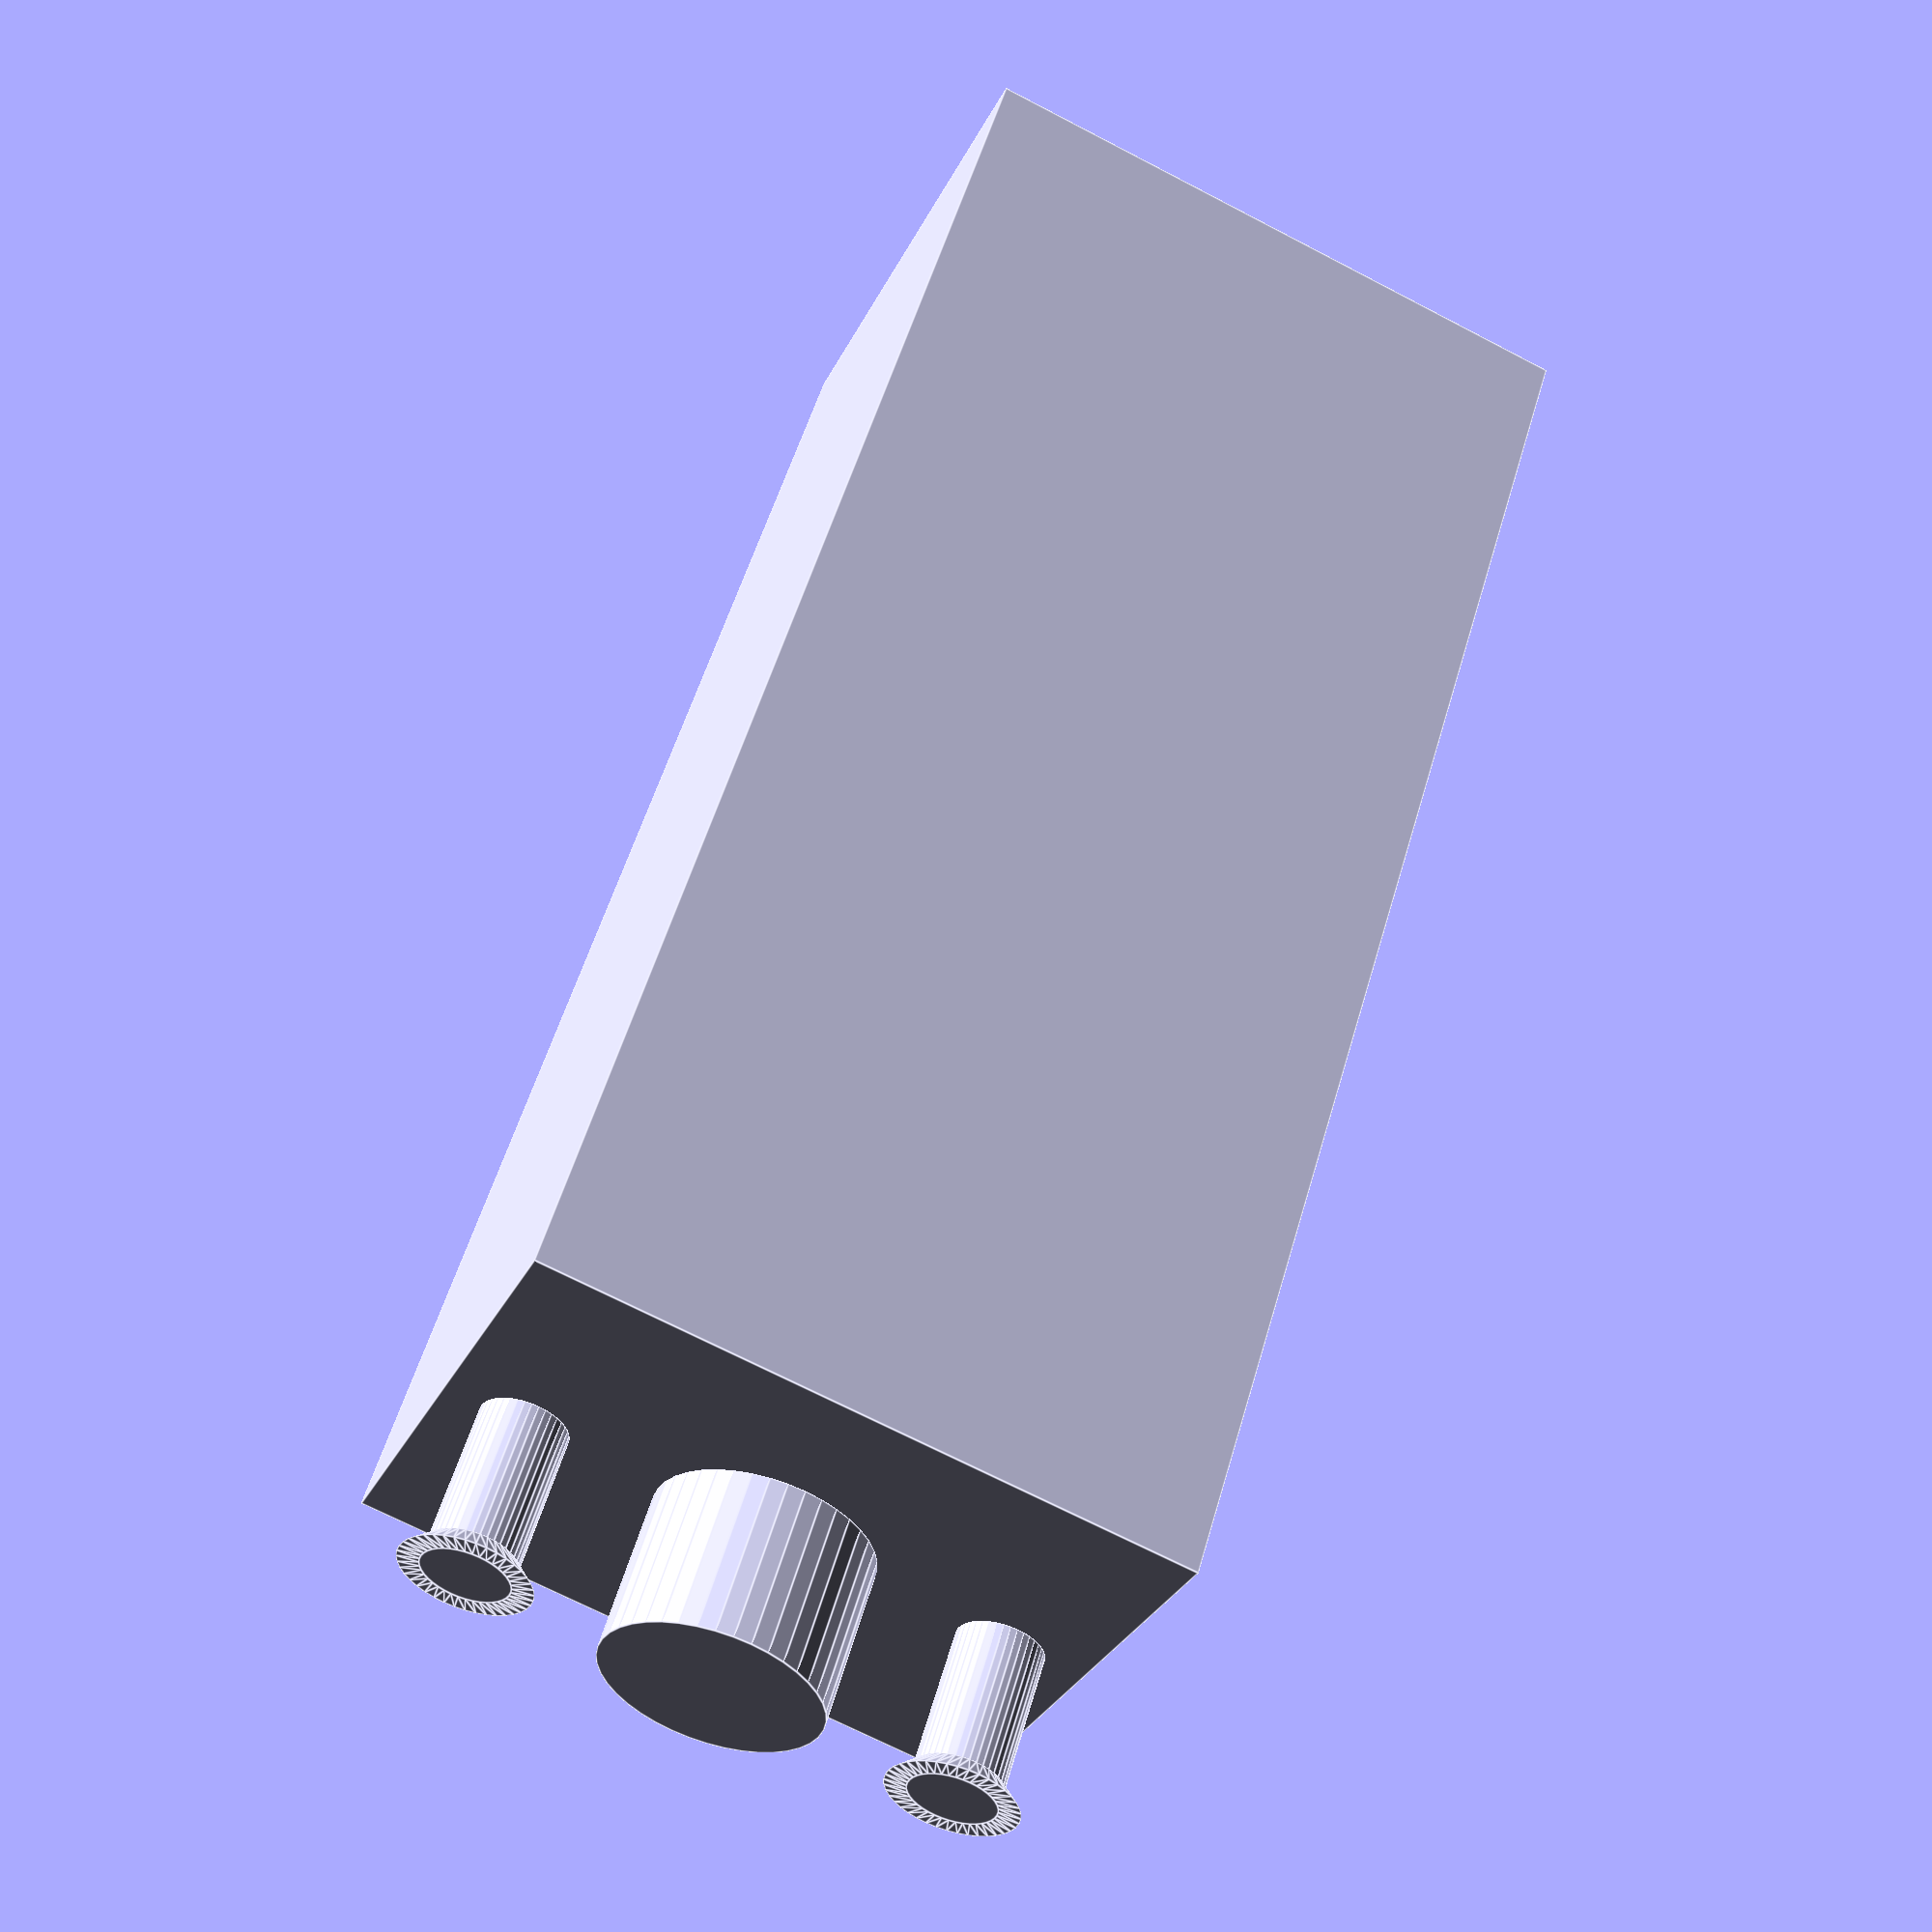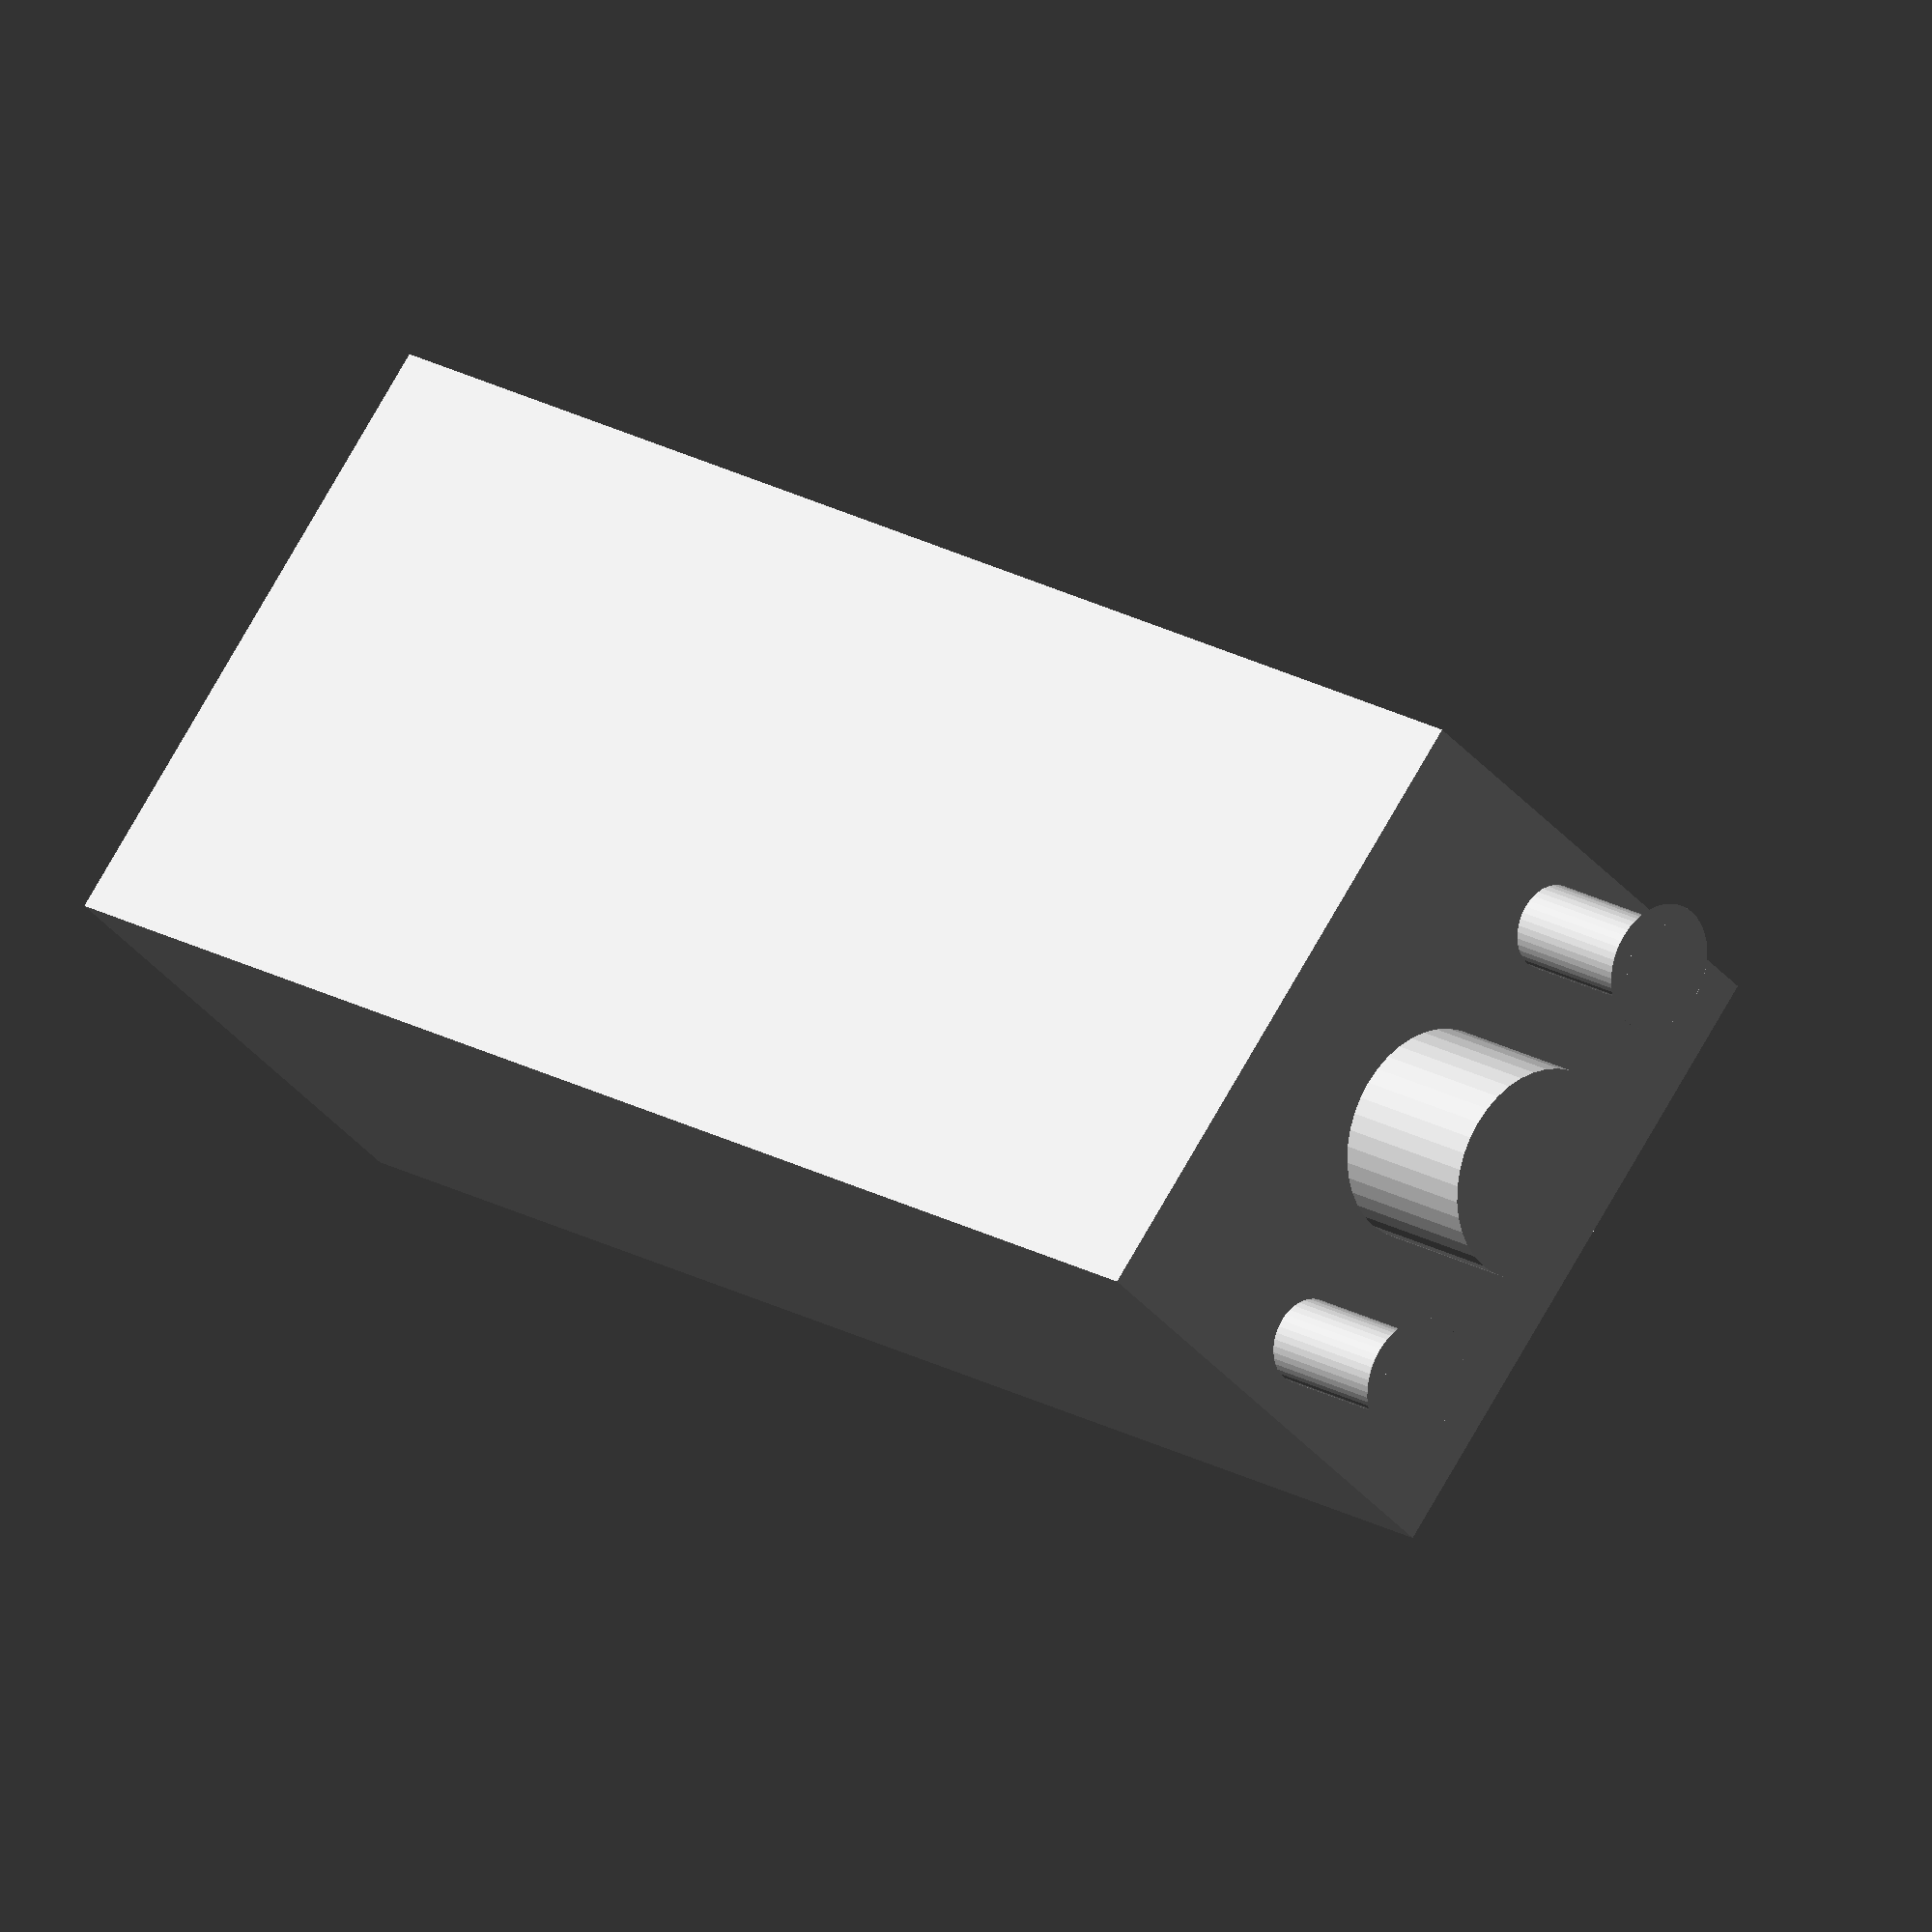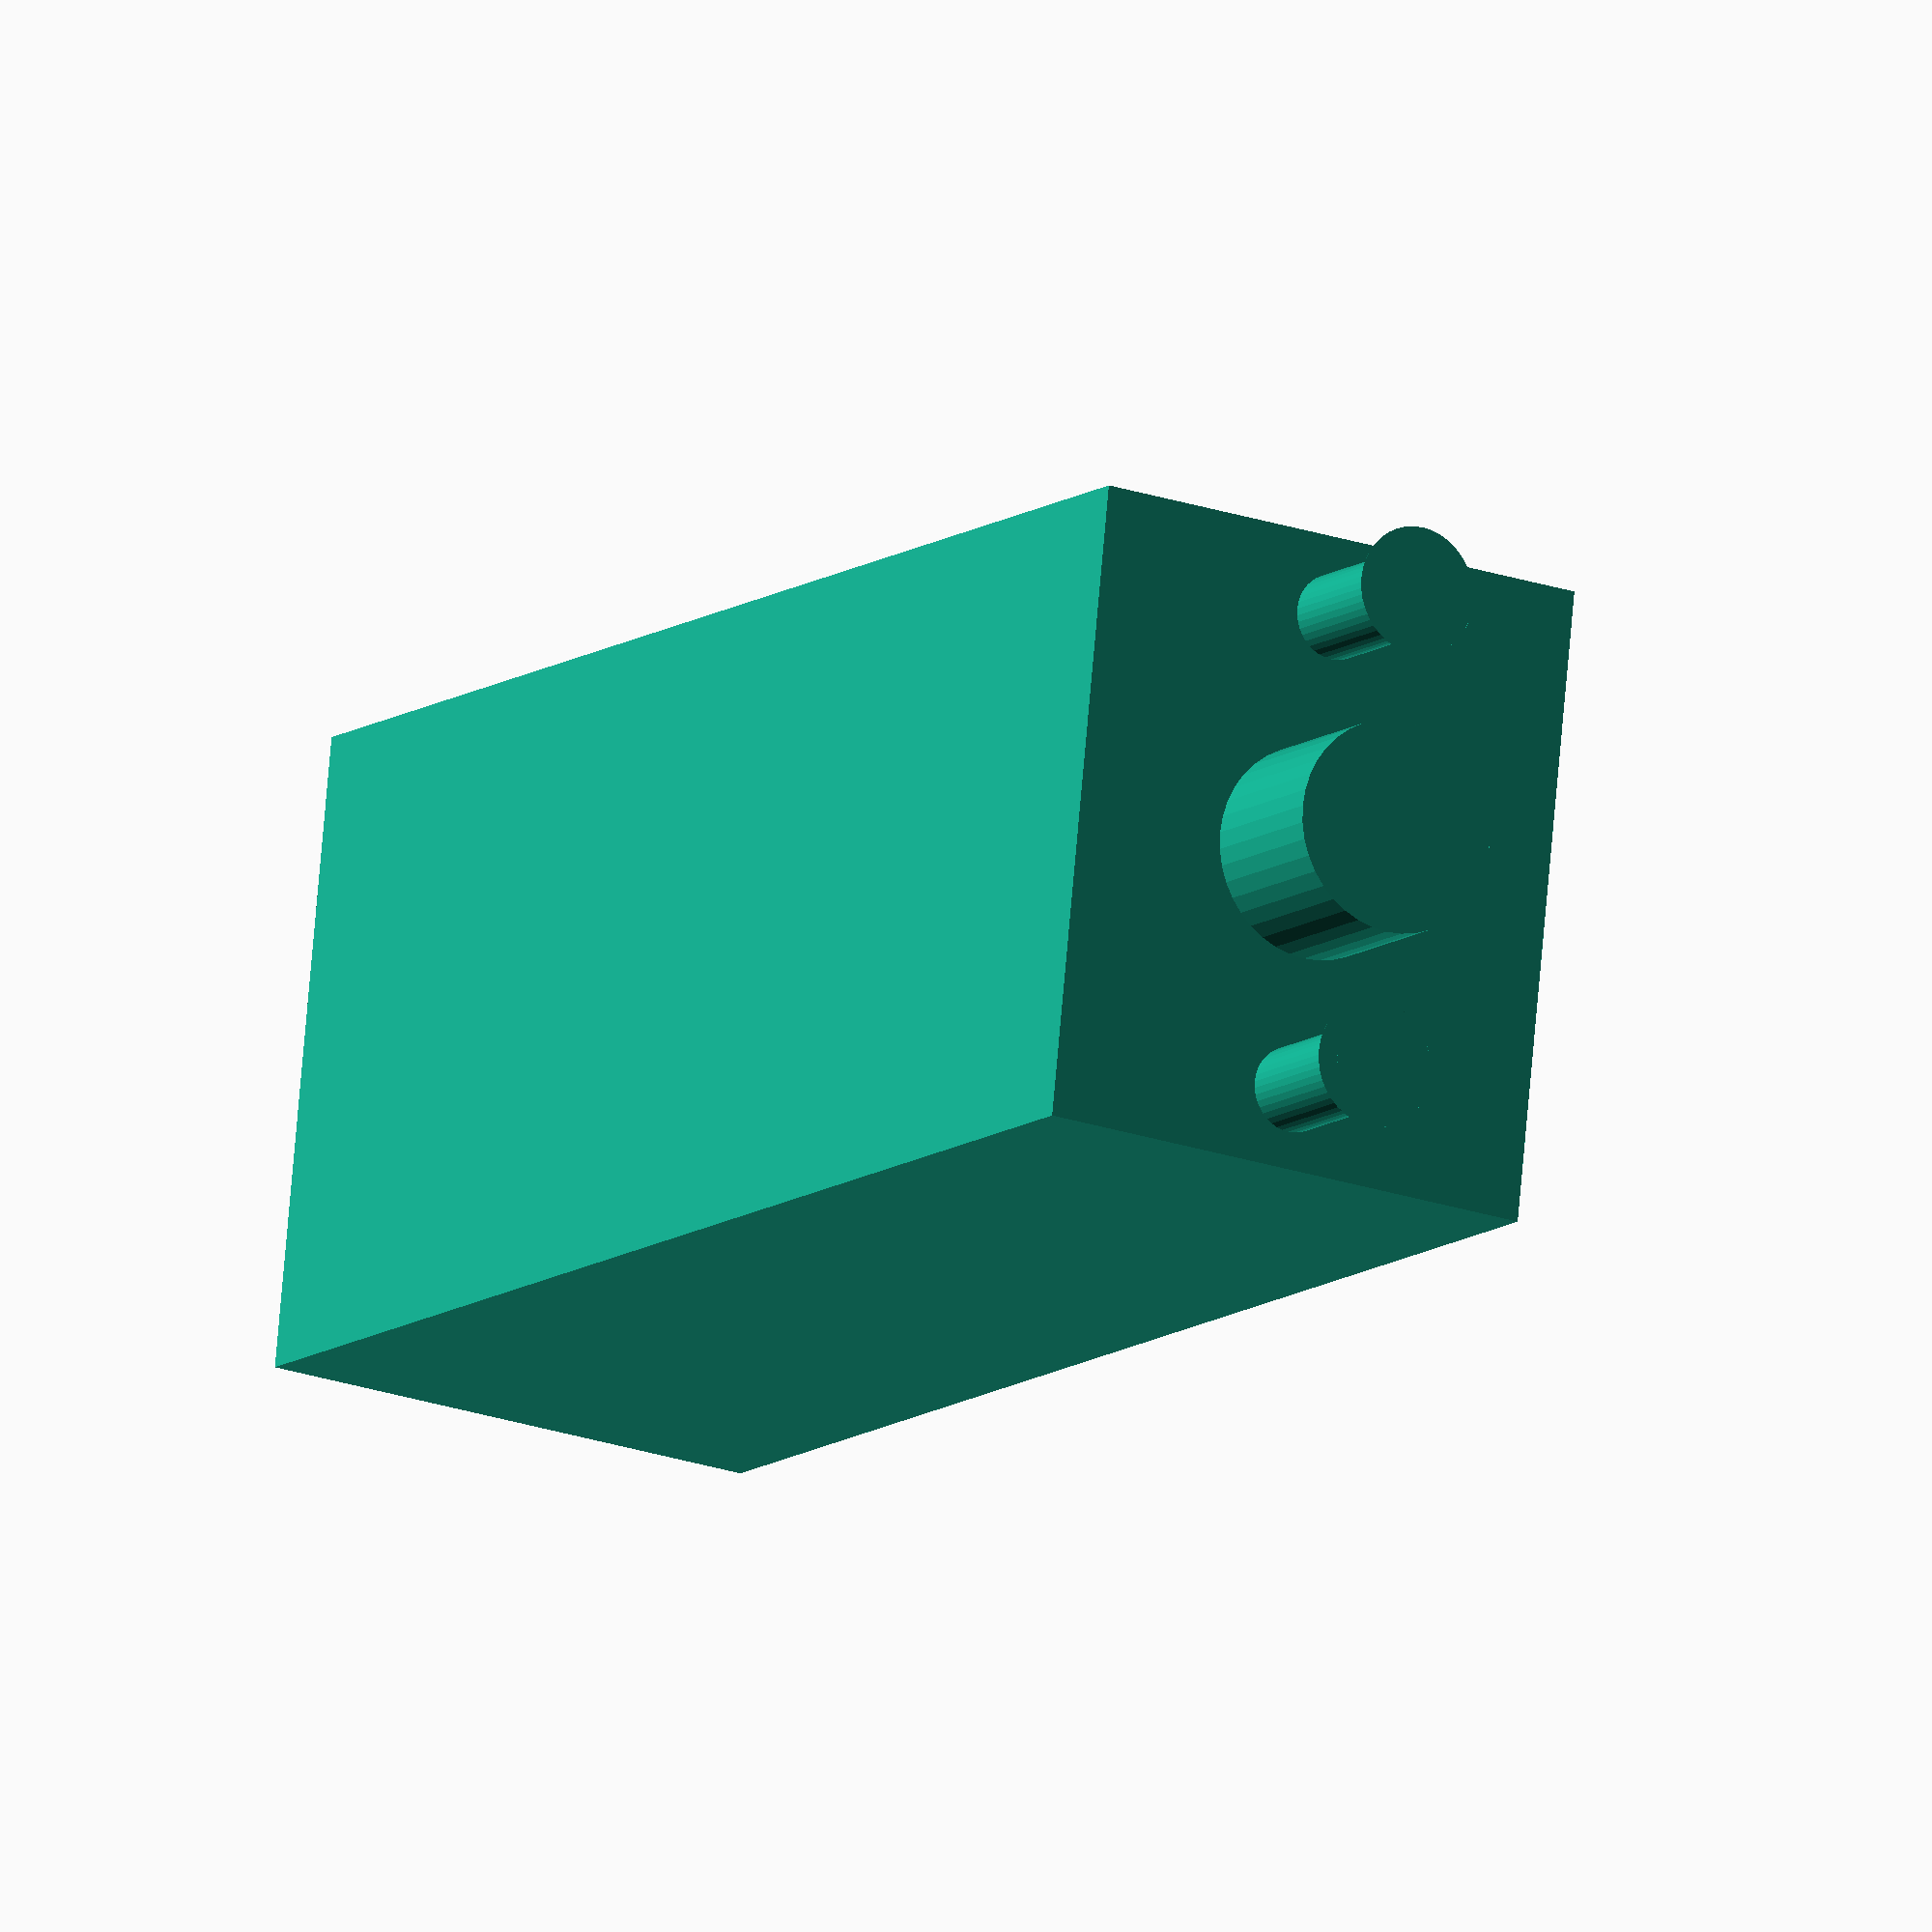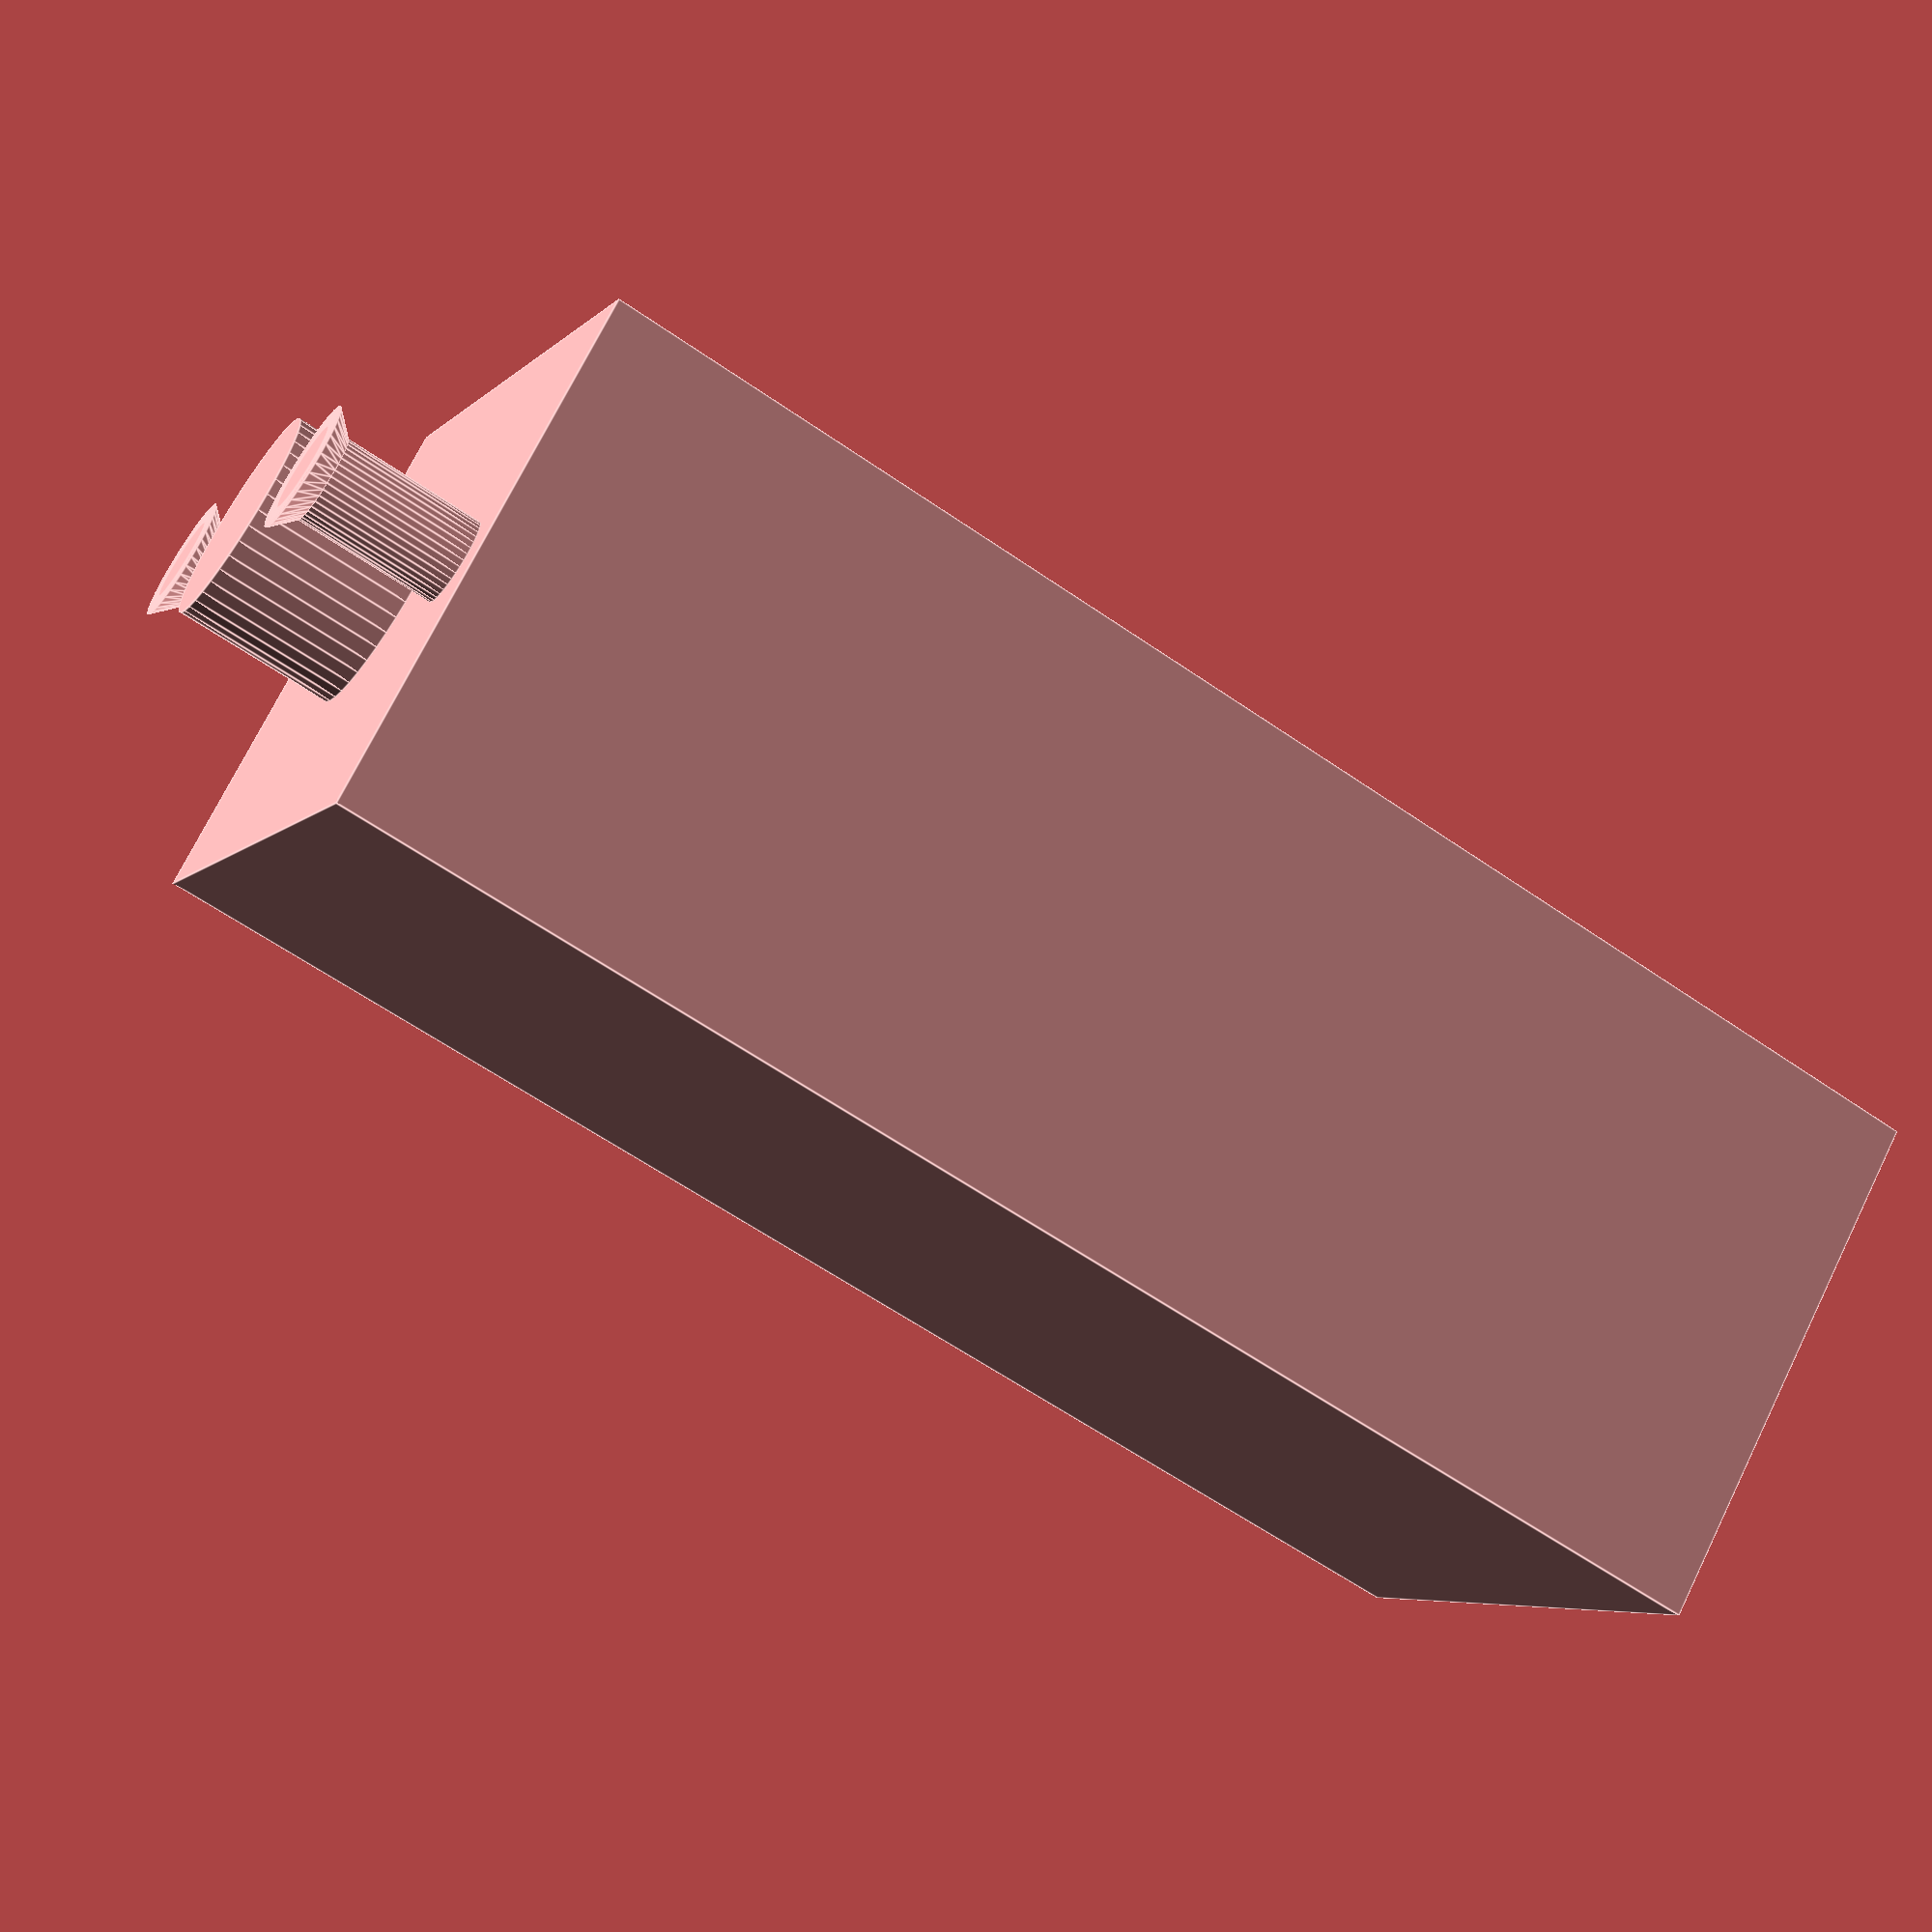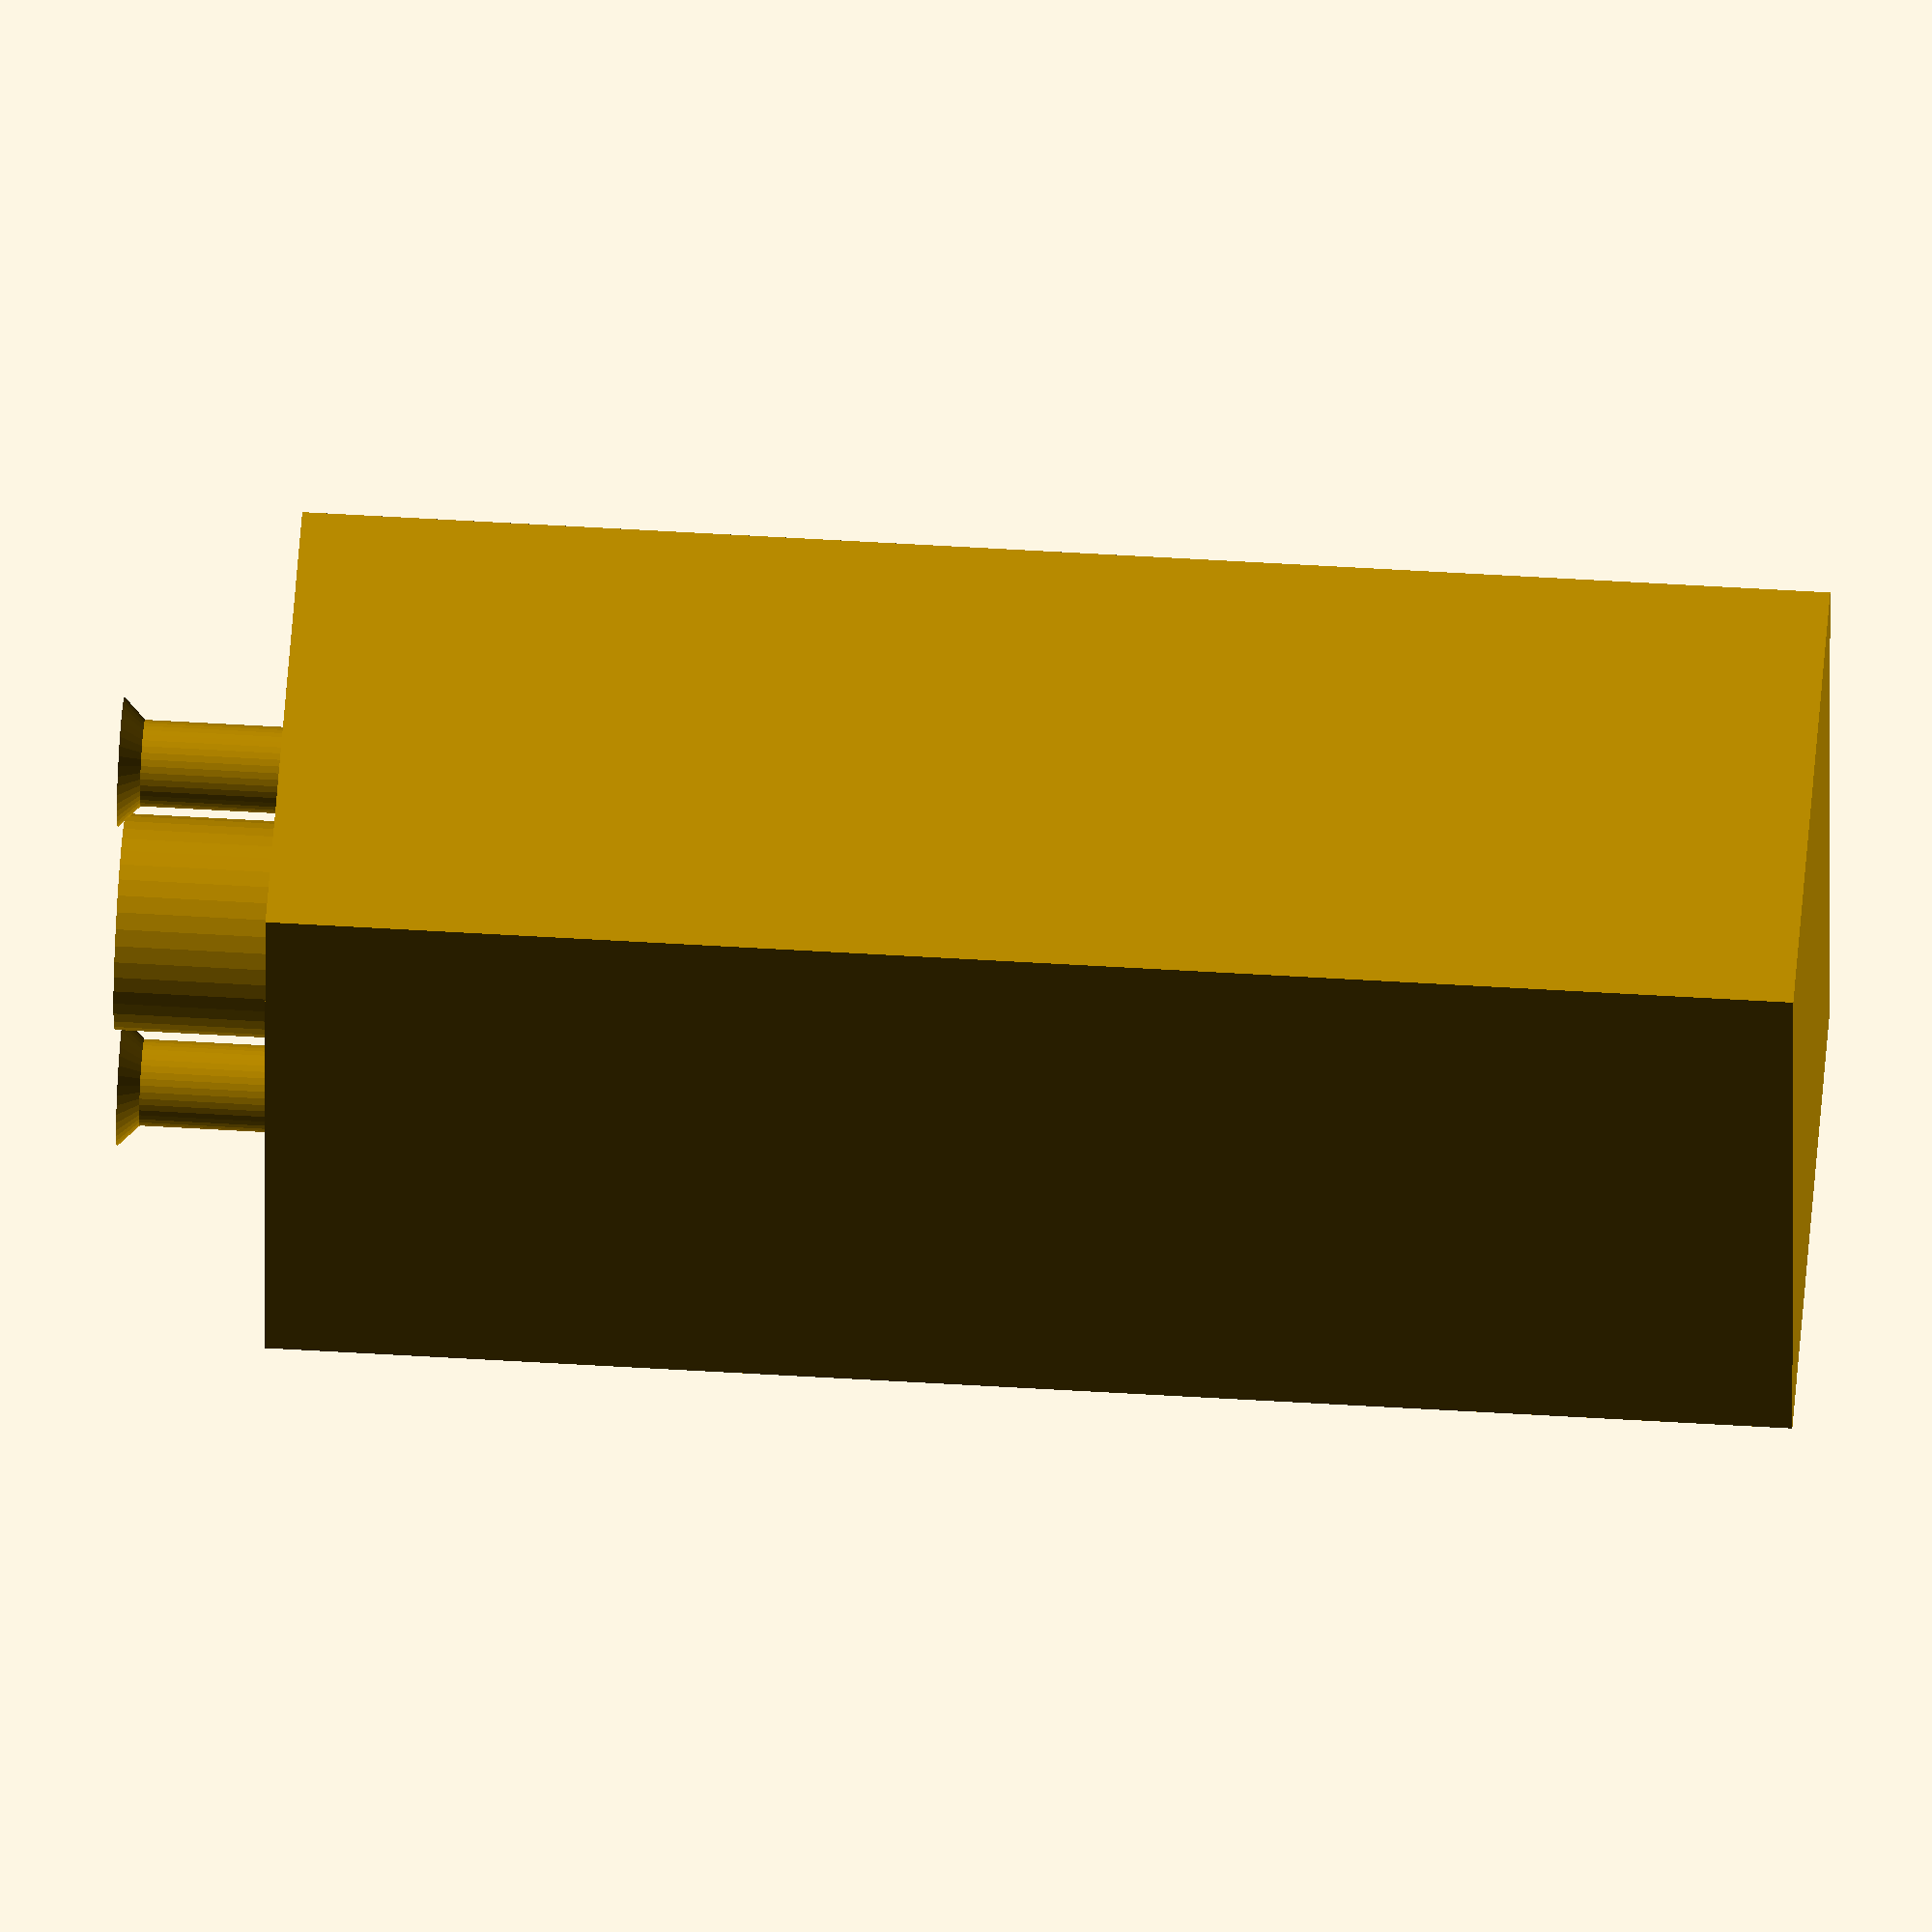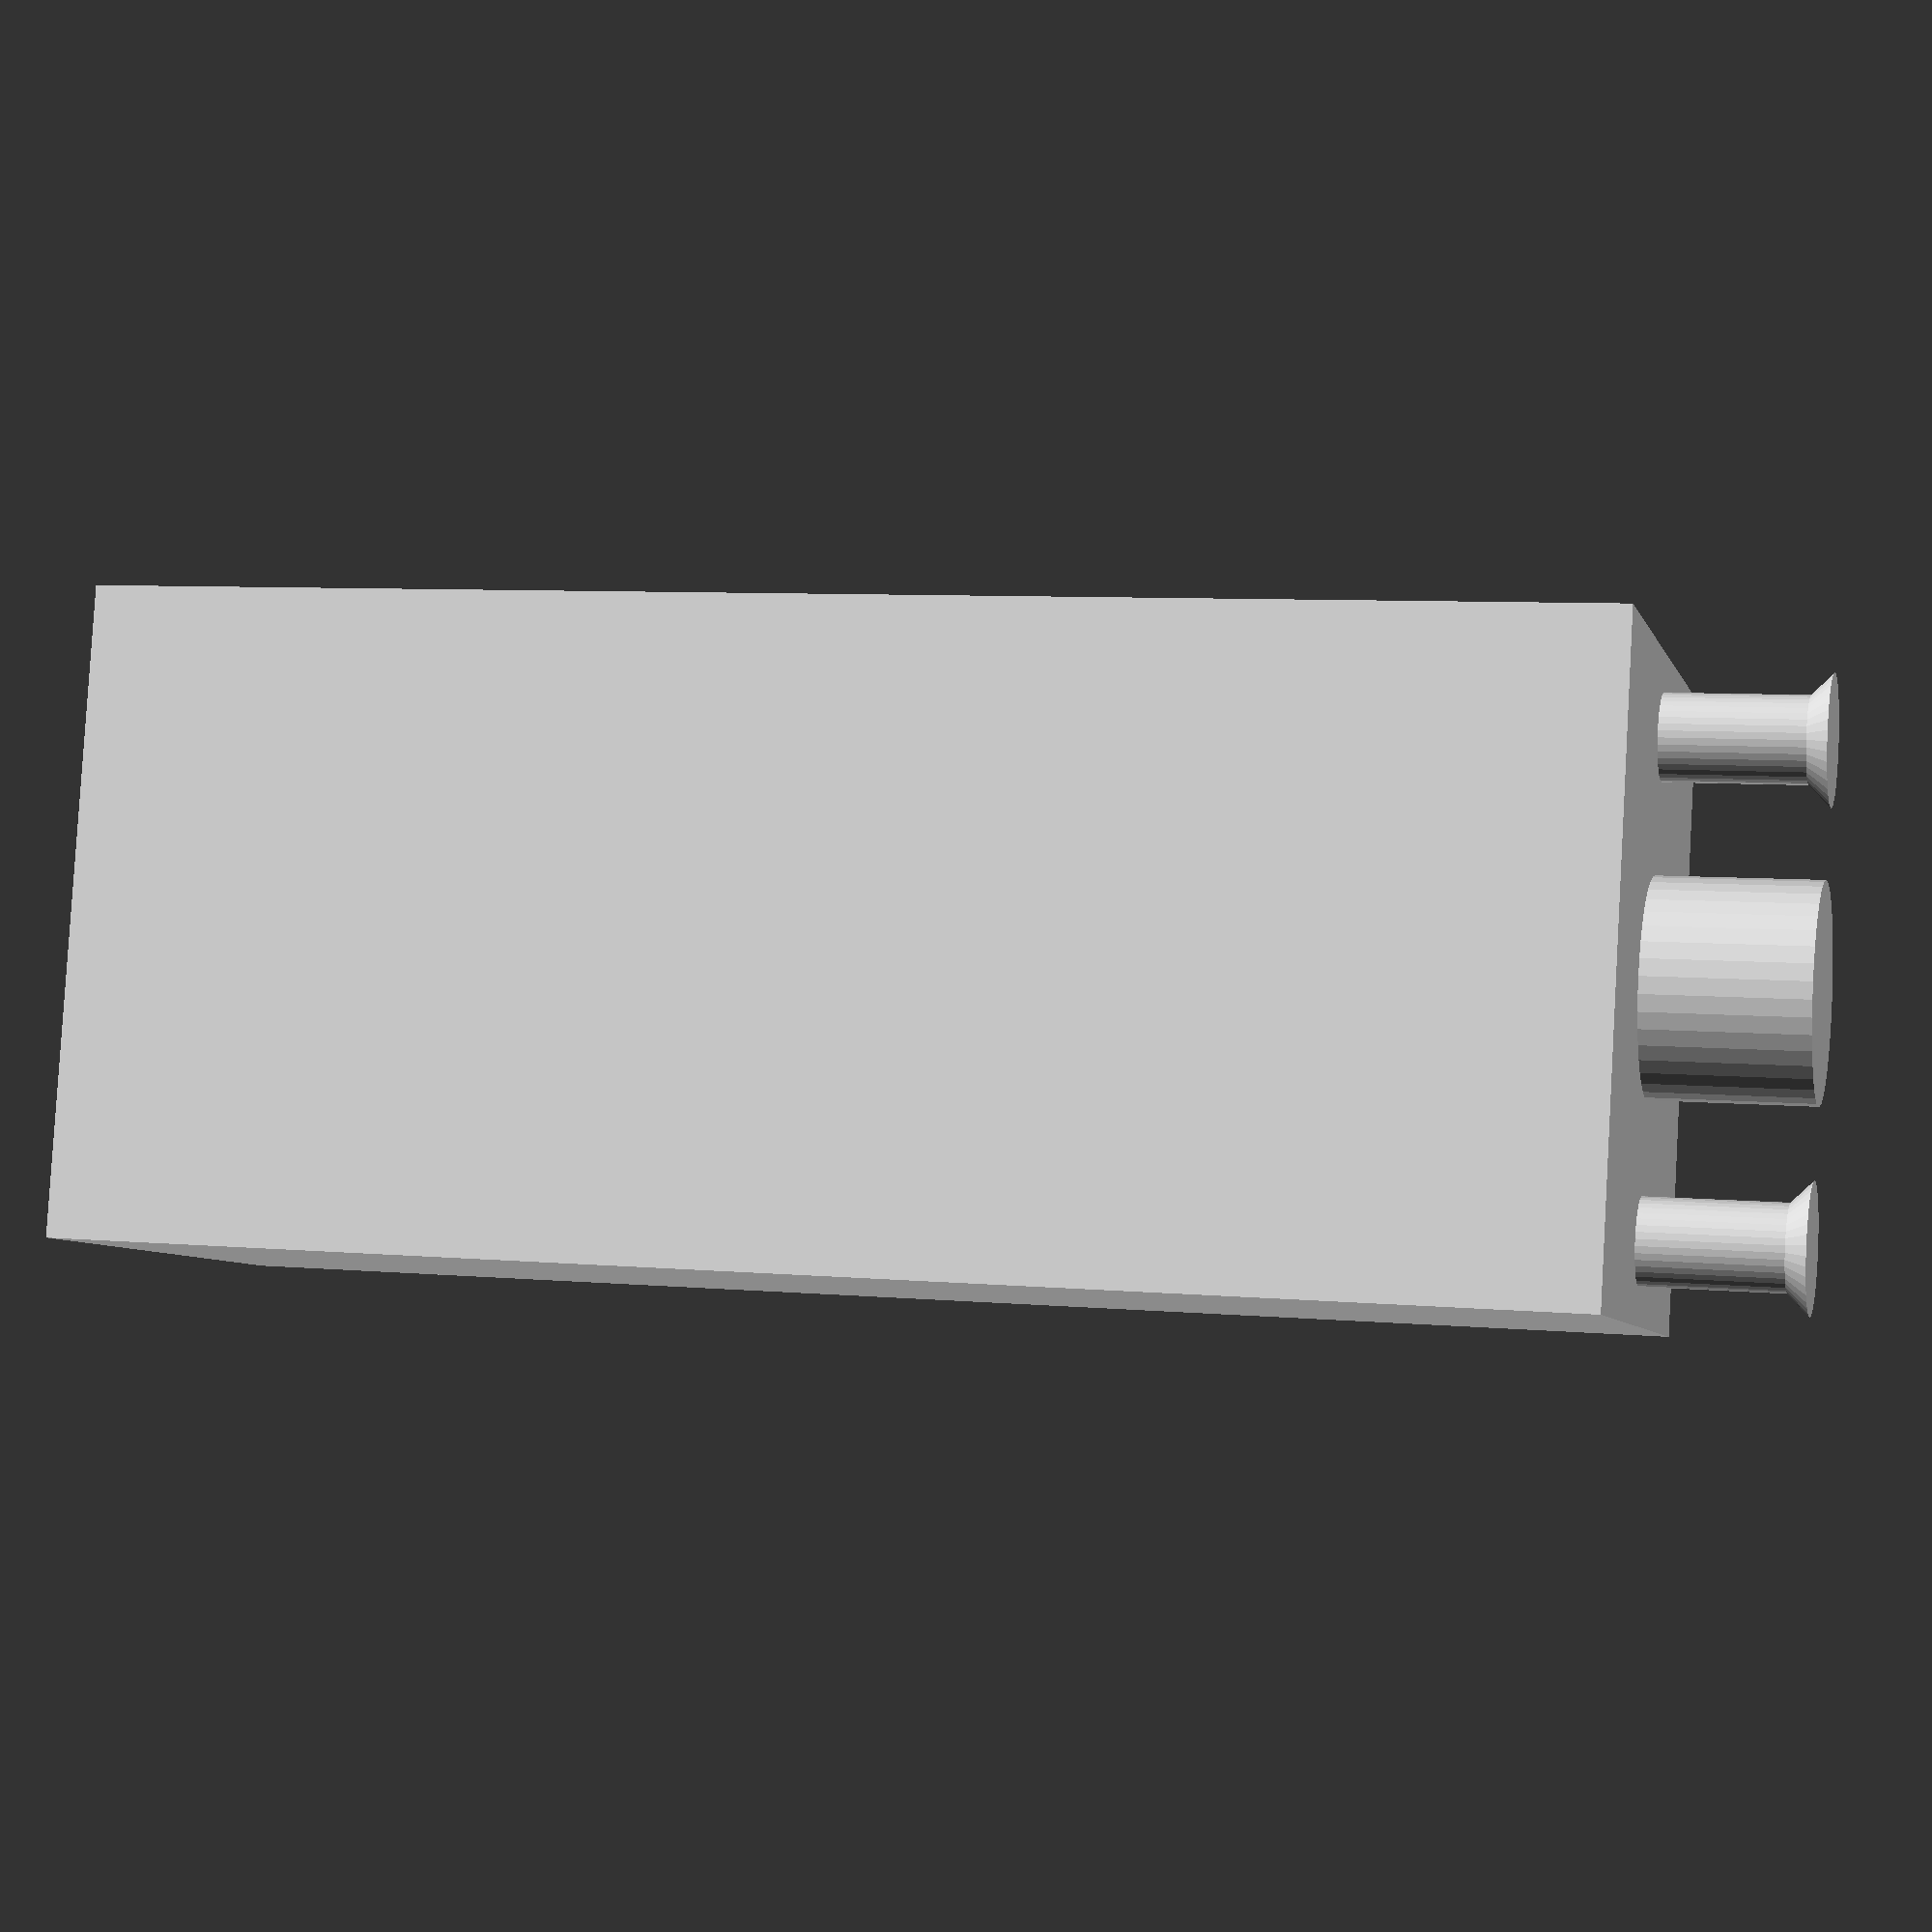
<openscad>
$fn = 40;

// usefull modules

//cloning mirror
module mirror2(v) {
    children();
    mirror(v) children();
}


// hole for vertical printing (no suppurt)
module smart_hole(d = 10, h = 10, center = true, bridging = true) {
    difference() {
        union() {
            rotate([0,90,0])
                cylinder(d = d, h = h, center = center);
            translate([0,0,sqrt(2*d*d)/4])
                rotate([45,0,0])
                cube([h,d/2,d/2], center = center);
        }
        if(bridging)
            translate([0,0,d])
                cube([h+1,d,d], center = center);
    }
}

// for angled screw head 
// sh_d = screw head diameter
module smart_screw_hole(d = 3.2, h = 20, sh_d = 7, sh_h = 4, center = true, bridging = true) {
    smart_hole(d=d, h=h, center = center, bridging = bridging);
    translate([-h/2,0,])
        rotate([0,90,0])
        rotate_extrude(angle = 360)
        polygon([[d/2, sh_h],[ sh_d/2,0], [d/2,0], [d/2 - 2, 0], [d/2 - 2, sh_h]]);
}

function pulley_d_calc(teeth) = (2*((teeth*2)/(3.14159265*2)-0.254));

module pulley(teeth = 40, h = 12, sides = 0) {
    additional_tooth_width = 0.2; //mm
    additional_tooth_depth = 0.2; //mm

    
    pulley_OD = pulley_d_calc(teeth);
    tooth_depth = 0.764;
    tooth_width = 1.494;
    
	tooth_distance_from_centre = sqrt( pow(pulley_OD/2,2) - pow((tooth_width+additional_tooth_width)/2,2));
	tooth_width_scale = (tooth_width + additional_tooth_width ) / tooth_width;
	tooth_depth_scale = ((tooth_depth + additional_tooth_depth ) / tooth_depth) ;

    module GT2_2mm() {
        linear_extrude(height=h+2) polygon([[0.747183,-0.5],[0.747183,0],[0.647876,0.037218],
        [0.598311,0.130528],[0.578556,0.238423],[0.547158,0.343077],[0.504649,0.443762],[0.451556,0.53975],
        [0.358229,0.636924],[0.2484,0.707276],[0.127259,0.750044],[0,0.76447],[-0.127259,0.750044],
        [-0.2484,0.707276],[-0.358229,0.636924],[-0.451556,0.53975],[-0.504797,0.443762],[-0.547291,0.343077],
        [-0.578605,0.238423],[-0.598311,0.130528],[-0.648009,0.037218],[-0.747183,0],[-0.747183,-0.5]]);
    }   

	difference() {	
		rotate ([0,0,360/(teeth*4)]) 
		cylinder(r=pulley_OD/2,h=h, $fn=teeth*4);
	
		//teeth - cut out of shaft
		
		for(i=[1:teeth]) 
        rotate([0,0,i*(360/teeth)]) 
        translate([0,-tooth_distance_from_centre,-1]) 
        scale ([ tooth_width_scale , tooth_depth_scale , 1 ]) 
        {
         GT2_2mm();
        }
	}	
    if ( sides > 0 ) {
        translate ([0,0, h - sides]) 
        rotate_extrude($fn=teeth*4)  
        polygon([[0,0],[pulley_OD/2,0],[pulley_OD/2 + sides , sides],[0 , sides],[0,0]]);
    }
		
    if ( sides > 0 ) {
        translate ([0,0,0 ]) 
        rotate_extrude($fn=teeth*4)  
        polygon([[0,0],[pulley_OD/2 + sides,0],[pulley_OD/2 , sides],[0 , sides],[0,0]]);
    } 
}

module belt_connector_round(teeth = 40, h = 8, belt_thick = 1, wall_thick = 5, wall_ang = 90, outer_d = 40) {
    pulley(teeth = 40, h = 8);
    
    wall_inner_r = pulley_d_calc(teeth) / 2 + belt_thick;
    
    if(outer_d / 2 - wall_inner_r > wall_thick) 
    {  
        echo("here");
        wall_center_r = (pulley_d_calc(teeth) + outer_d / 2 - wall_inner_r) / 2 + belt_thick;
        
        rotate_extrude(angle = wall_ang)
        translate([wall_center_r,h / 2,0])
        square([outer_d / 2 - wall_inner_r, h], center = true);
    } else {  
        wall_center_r = (pulley_d_calc(teeth) + wall_thick) / 2 + belt_thick;
        
        rotate_extrude(angle = wall_ang)
        translate([wall_center_r,h / 2,0])
        square([wall_thick, h], center = true);
    }
}

module motor_s_cutout(screw_l = 3) {
	//todo get dimension
	motor_w = 12;
	motor_d = 10;
	gear_h = 8; // get real
	motor_h = 15.2 + gear_h + 5;

	shaft_d = 4;
	shaft_l = screw_l;
	
	//ssrews
	screws_cnt = 2;
	screw_offset = 9 / 2;  
	screw_d = 1.6;
	screw_top_d = 2.4;
	screw_top_off = (screw_d - screw_top_d) / 2;

	translate([0, 0, - motor_h / 2])
		cube([motor_w, motor_d, motor_h], center = true);
	translate([0, 0, + shaft_l / 2])
		cylinder(d = shaft_d, h = shaft_l, center = true);
	mirror2([1,0,0])
		translate([screw_offset, 0, + screw_l / 2]) {
			cylinder(d = screw_d, h = screw_l, center = true);

			rotate_extrude()
				polygon([[screw_d / 2	 , screw_l / 2],
						 [screw_top_d / 2, screw_l / 2],
						 [screw_d / 2	 , screw_l / 2 + screw_top_off]]);
			}
}

motor_s_cutout();

module motor_m_cutout() {

}

module motor_l_cutout() {

}

/*
difference() {
    union() {
        pulley(teeth = 20, h = 10, sides = 2);
        translate([0,0,-3])
            cylinder(h = 6, d = pulley_d_calc(20) + 4, center = true, $fn = 20 * 4);
        translate([0,0,10.5])
            cylinder(h = 1, d = pulley_d_calc(20) + 4, center = true, $fn = 20 * 4);
    }
    
    cylinder(d = 4.5, h = 30, center = true);
    translate([0, 4.2, -3])
        cube([6, 3, 7], center = true);
    translate([0, 10, -3])
        rotate([90,00,0])
            cylinder(h = 20, d = 3.2, center = true);
}
*/

/*translate([0, 0, 0])
    cube([40,40,5], center = true);
rotate([0,0,135])
    belt_connector_round();
*/
/*
difference() {
    union() {
        translate([-200/2, 0, -2.5])
            cube([200,30,5], center = true);
        translate([0,0,-2.5])
            cylinder(h = 5, d = 30, center = true);
        translate([-200,0,-2.5])
            cylinder(h = 5, d = 30, center = true);
        rotate([0,0,135])
            belt_connector_round();
    }
   
    cylinder(h = 20, d = 8, center = true);
    translate([-50, 0, -2.5])
        cylinder(h = 20, d = 8, center = true);
    translate([-100, 0, -2.5])
        cylinder(h = 20, d = 8, center = true);
    translate([-150, 0, -2.5])
        cylinder(h = 20, d = 8, center = true);
    translate([-200, 0, -2.5])
        cylinder(h = 20, d = 8, center = true);
}*/
/*
//smart_hole();
difference() {
    cube([30,60,60], center = true);
    smart_screw_hole(d = 30, h = 30, sh_d = 40, sh_h = 5);
    
}*/
</openscad>
<views>
elev=127.3 azim=22.9 roll=164.3 proj=p view=edges
elev=340.6 azim=132.5 roll=317.6 proj=o view=wireframe
elev=11.0 azim=275.8 roll=329.5 proj=o view=solid
elev=61.2 azim=49.8 roll=54.7 proj=p view=edges
elev=309.5 azim=88.7 roll=93.9 proj=o view=solid
elev=353.1 azim=283.0 roll=285.0 proj=p view=wireframe
</views>
